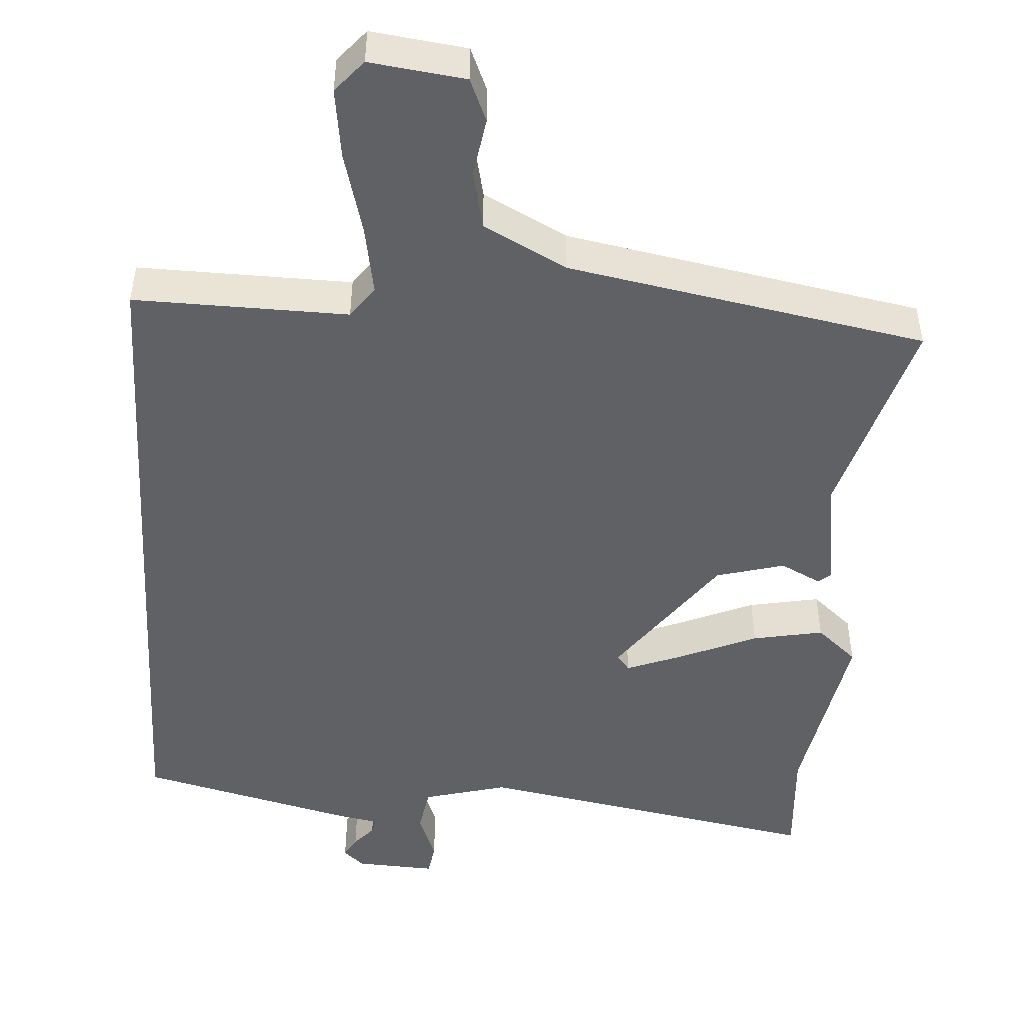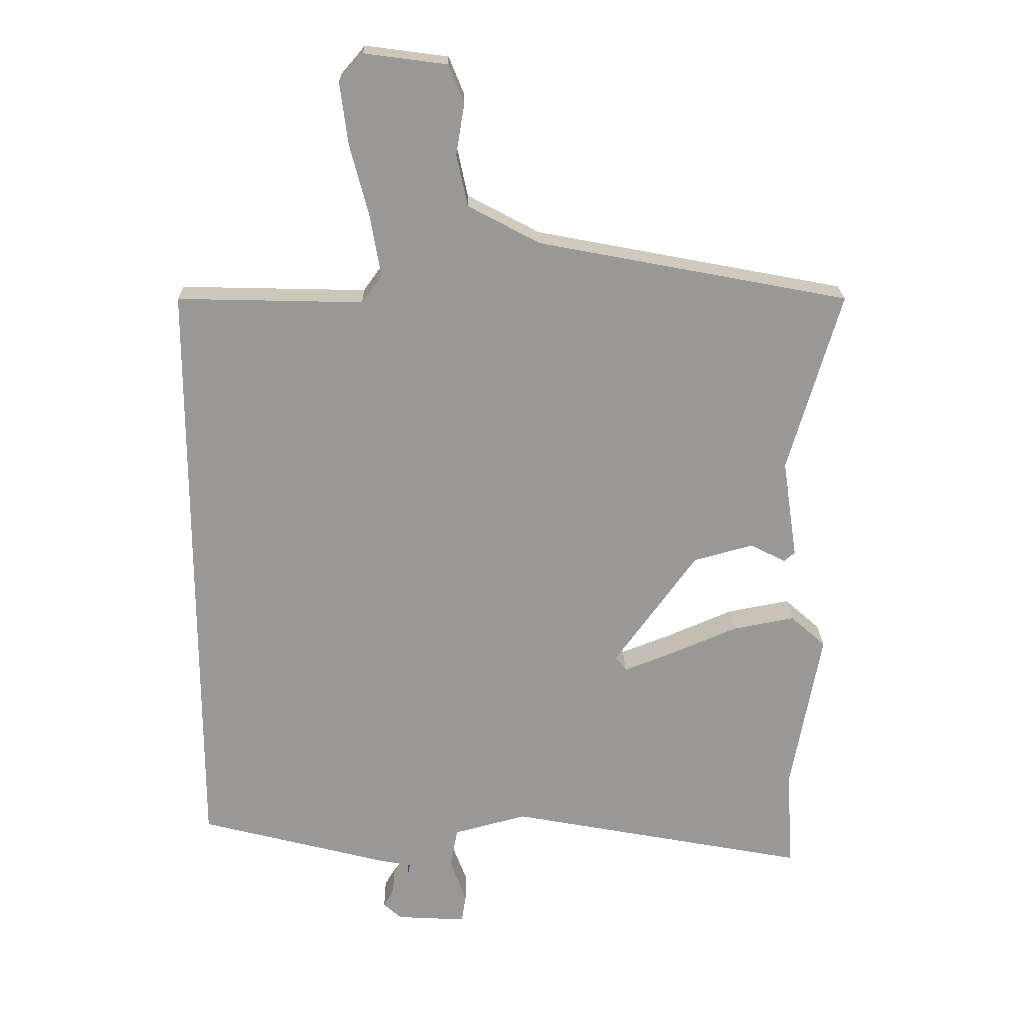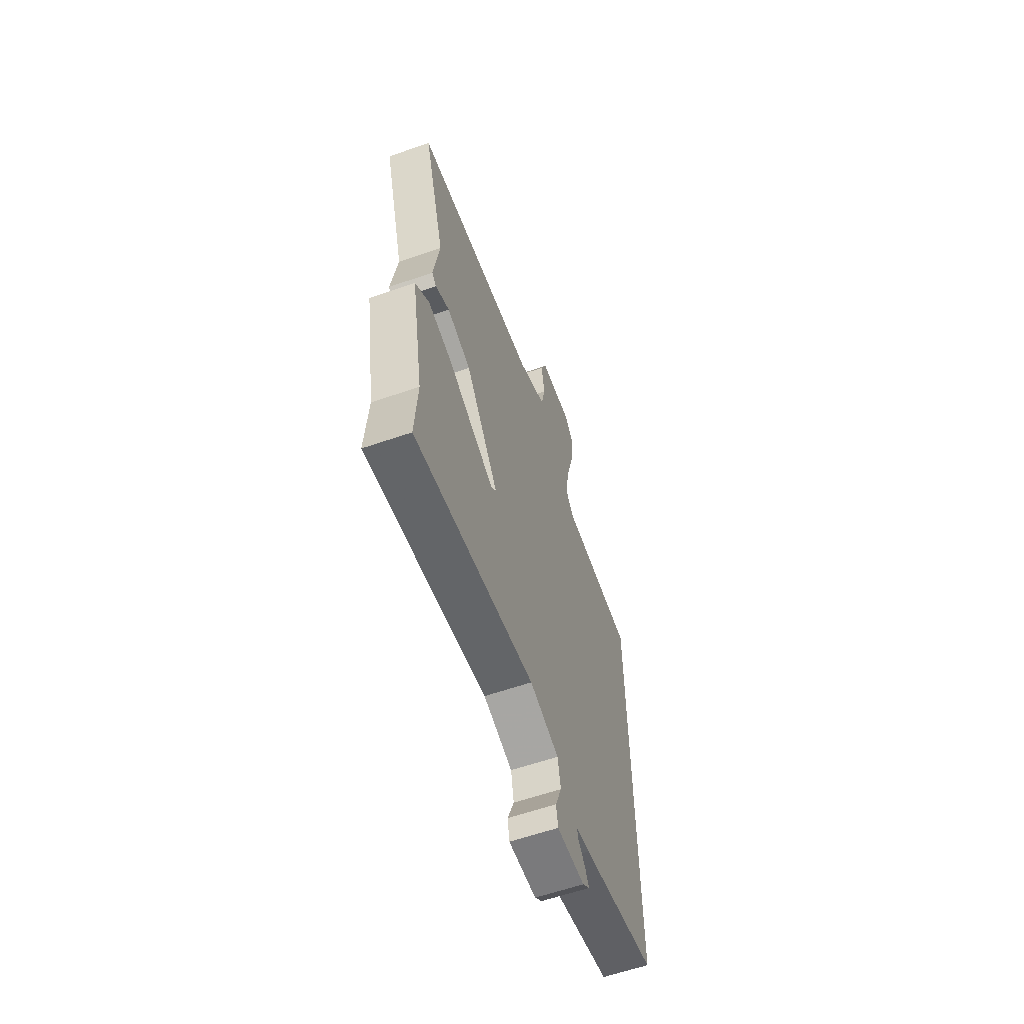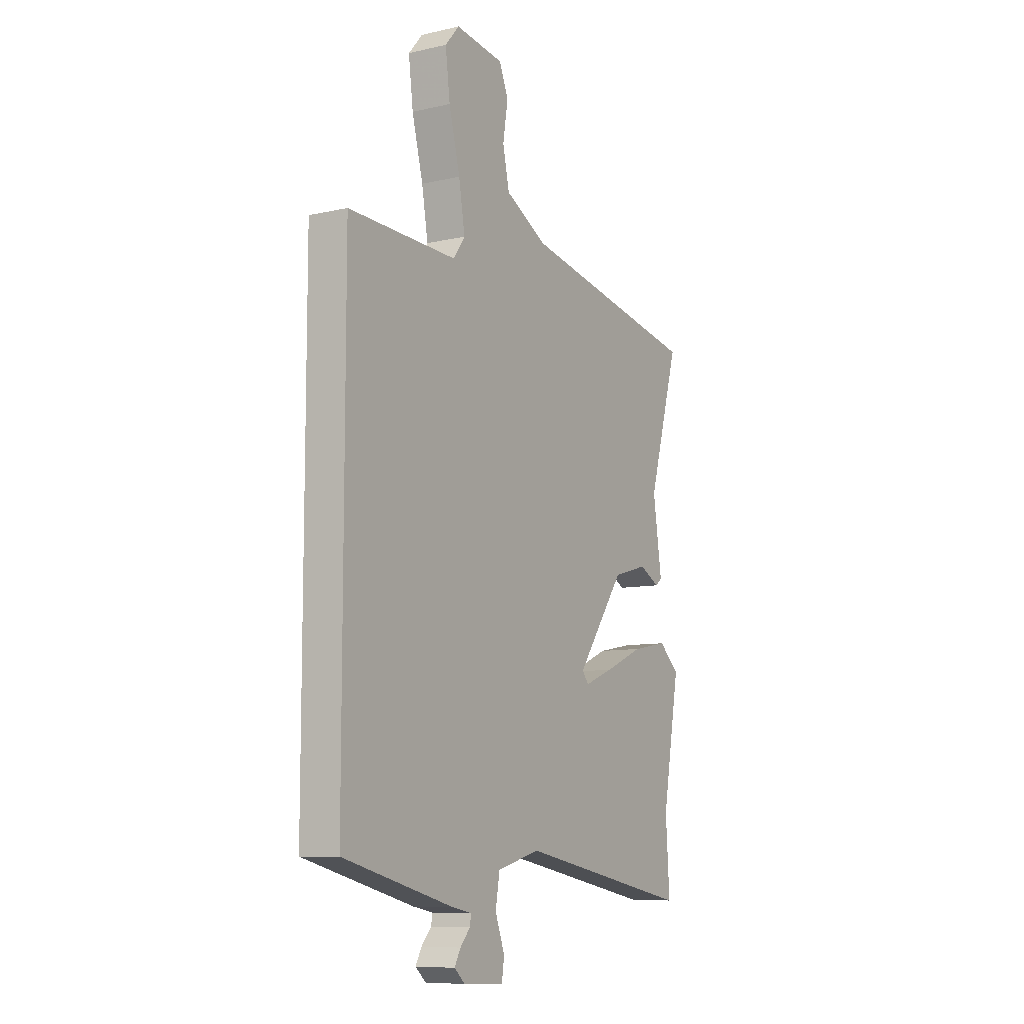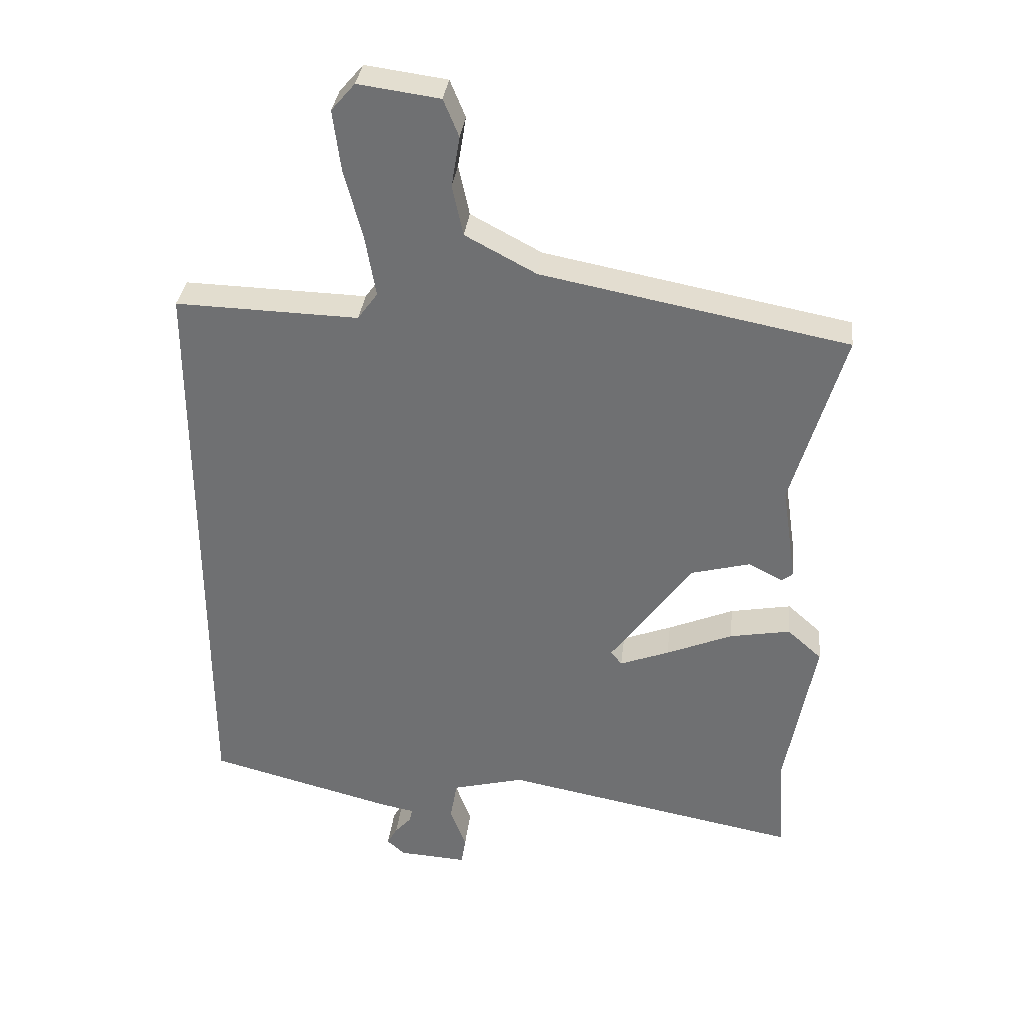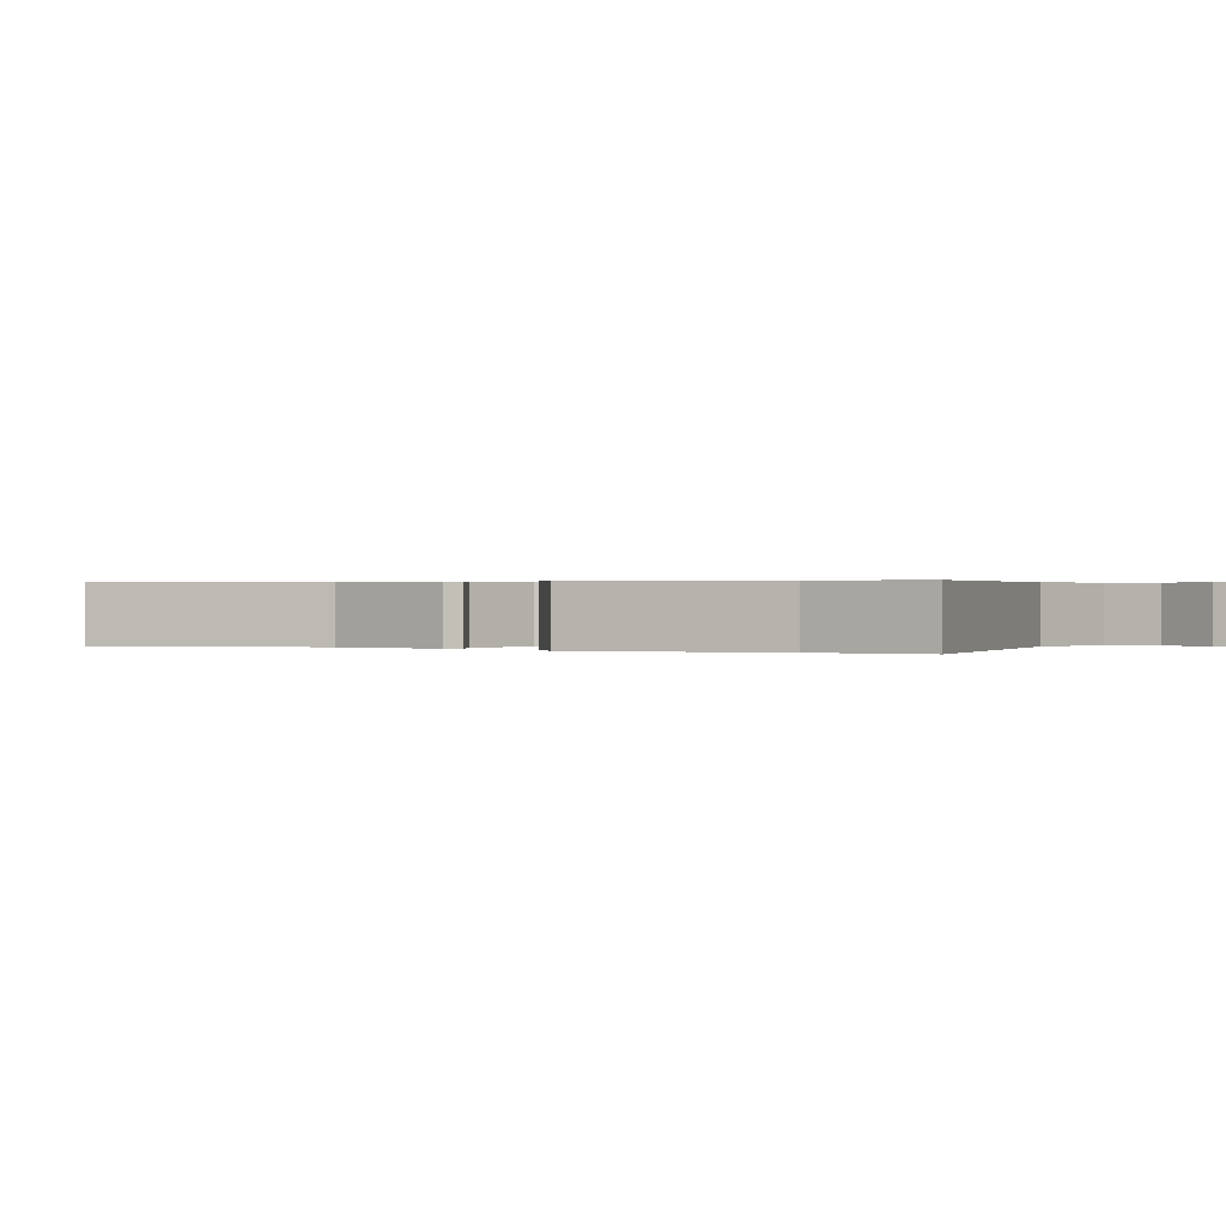
<metadata>
{"format":"obj","ext":"obj","renderer":"f3d","projection":"perspective","resolution":1024,"background":"white","views":[{"elev":-47.7,"azim":-3.5,"up":"+Y"},{"elev":21.5,"azim":-1.1,"up":"+Z"},{"elev":-61.1,"azim":109.4,"up":"+Z"},{"elev":-9.0,"azim":-58.9,"up":"+Z"},{"elev":34.3,"azim":6.6,"up":"+Z"},{"elev":0.3,"azim":119.9,"up":"+Y"}]}
</metadata>
<code>
v 0.541 0.07 0.454
v 0.46 0.07 0.176
v 0.483 0.07 0.023
v 0.466 0.07 0.009
v 0.412 0.07 0.037
v 0.32 0.07 0.012
v 0.193 0.07 -0.164
v 0.21 0.07 -0.186
v 0.287 0.07 -0.156
v 0.39 0.07 -0.112
v 0.485 0.07 -0.094
v 0.539 0.07 -0.142
v 0.493 0.07 -0.396
v 0.503 0.07 -0.55
v 0.038 0.07 -0.463
v -0.075 0.07 -0.493
v -0.086 0.07 -0.556
v -0.061 0.07 -0.623
v -0.068 0.07 -0.667
v -0.175 0.07 -0.661
v -0.203 0.07 -0.636
v -0.187 0.07 -0.607
v -0.161 0.07 -0.578
v -0.157 0.07 -0.557
v -0.209 0.07 -0.547
v -0.5 0.07 -0.472
v -0.5 0.07 0.459
v -0.214 0.07 0.452
v -0.183 0.07 0.495
v -0.199 0.07 0.589
v -0.228 0.07 0.7
v -0.24 0.07 0.794
v -0.203 0.07 0.837
v -0.076 0.07 0.82
v -0.052 0.07 0.762
v -0.065 0.07 0.683
v -0.048 0.07 0.604
v 0.063 0.07 0.545
v 0.541 0 0.454
v 0.46 0 0.176
v 0.483 0 0.023
v 0.466 0 0.009
v 0.412 0 0.037
v 0.32 0 0.012
v 0.193 0 -0.164
v 0.21 0 -0.186
v 0.287 0 -0.156
v 0.39 0 -0.112
v 0.485 0 -0.094
v 0.539 0 -0.142
v 0.493 0 -0.396
v 0.503 0 -0.55
v 0.038 0 -0.463
v -0.075 0 -0.493
v -0.086 0 -0.556
v -0.061 0 -0.623
v -0.068 0 -0.667
v -0.175 0 -0.661
v -0.203 0 -0.636
v -0.187 0 -0.607
v -0.161 0 -0.578
v -0.157 0 -0.557
v -0.209 0 -0.547
v -0.5 0 -0.472
v -0.5 0 0.459
v -0.214 0 0.452
v -0.183 0 0.495
v -0.199 0 0.589
v -0.228 0 0.7
v -0.24 0 0.794
v -0.203 0 0.837
v -0.076 0 0.82
v -0.052 0 0.762
v -0.065 0 0.683
v -0.048 0 0.604
v 0.063 0 0.545
f 33 34 35 36
f 33 36 37
f 30 31 32 33
f 29 30 33 37
f 28 29 37 38
f 24 25 26 27
f 24 27 28
f 20 21 22 23
f 20 23 24
f 17 18 19 20
f 16 17 20 24
f 13 14 15
f 11 12 13 15
f 9 10 11 15
f 8 9 15 16
f 7 8 16 24
f 2 3 4 5
f 2 5 6
f 1 2 6
f 7 24 28 38
f 1 6 7 38
f 74 73 72 71
f 75 74 71
f 71 70 69 68
f 75 71 68 67
f 76 75 67 66
f 65 64 63 62
f 66 65 62
f 61 60 59 58
f 62 61 58
f 58 57 56 55
f 62 58 55 54
f 53 52 51
f 53 51 50 49
f 53 49 48 47
f 54 53 47 46
f 62 54 46 45
f 43 42 41 40
f 44 43 40
f 44 40 39
f 76 66 62 45
f 76 45 44 39
f 1 39 40 2
f 2 40 41 3
f 3 41 42 4
f 4 42 43 5
f 5 43 44 6
f 6 44 45 7
f 7 45 46 8
f 8 46 47 9
f 9 47 48 10
f 10 48 49 11
f 11 49 50 12
f 12 50 51 13
f 13 51 52 14
f 14 52 53 15
f 15 53 54 16
f 16 54 55 17
f 17 55 56 18
f 18 56 57 19
f 19 57 58 20
f 20 58 59 21
f 21 59 60 22
f 22 60 61 23
f 23 61 62 24
f 24 62 63 25
f 25 63 64 26
f 26 64 65 27
f 27 65 66 28
f 28 66 67 29
f 29 67 68 30
f 30 68 69 31
f 31 69 70 32
f 32 70 71 33
f 33 71 72 34
f 34 72 73 35
f 35 73 74 36
f 36 74 75 37
f 37 75 76 38
f 38 76 39 1

</code>
